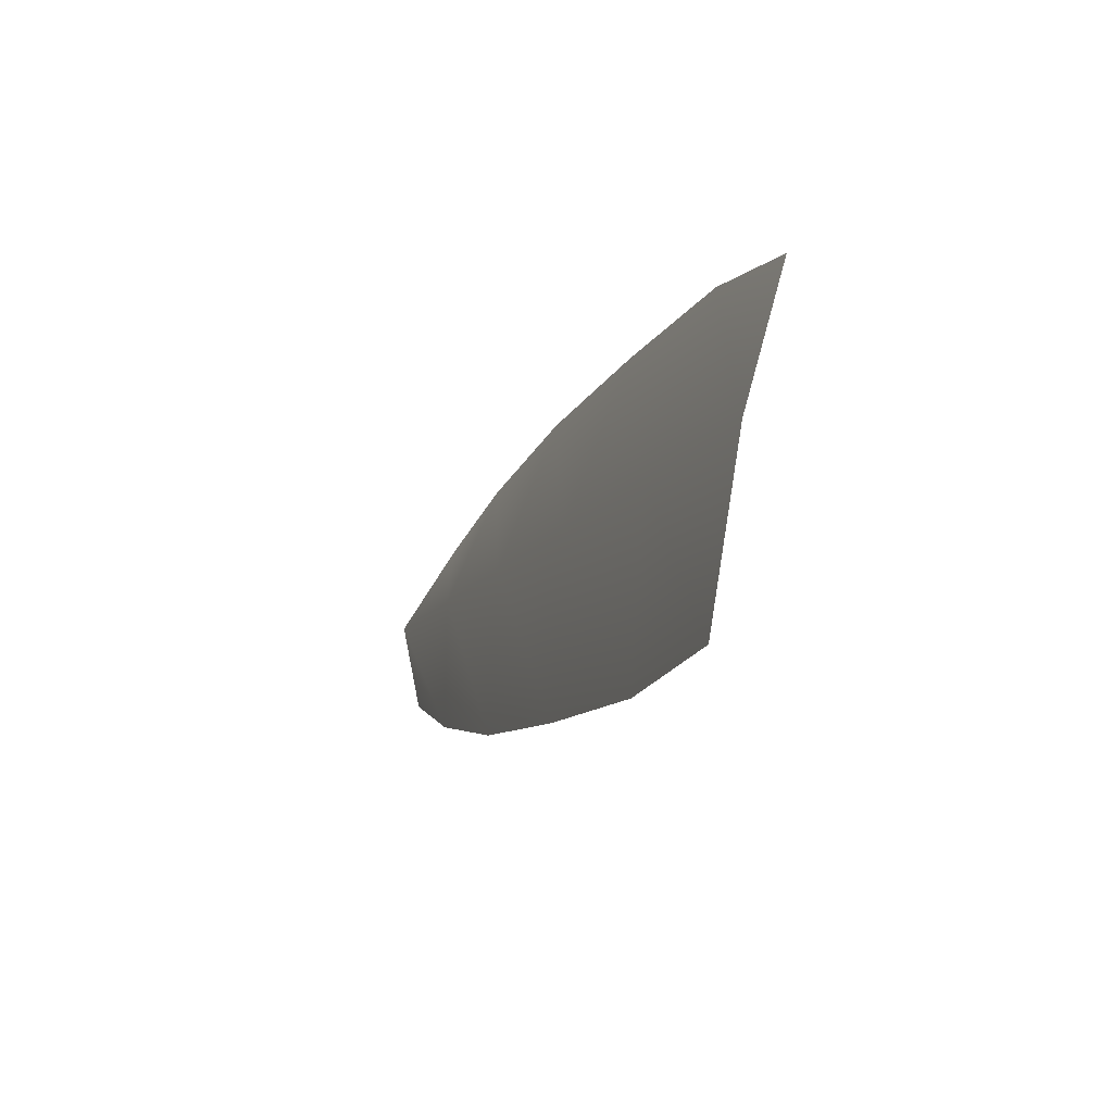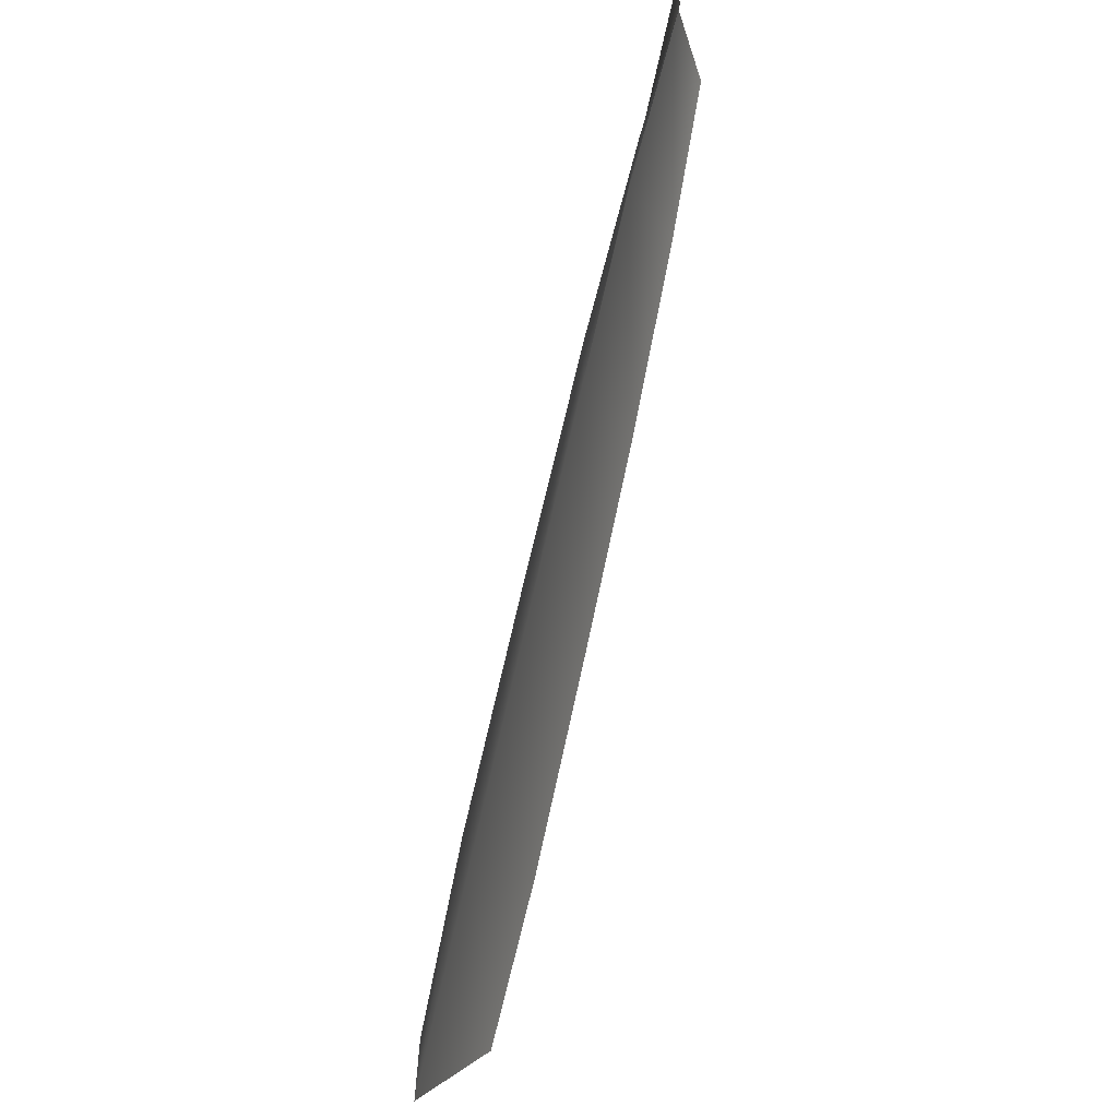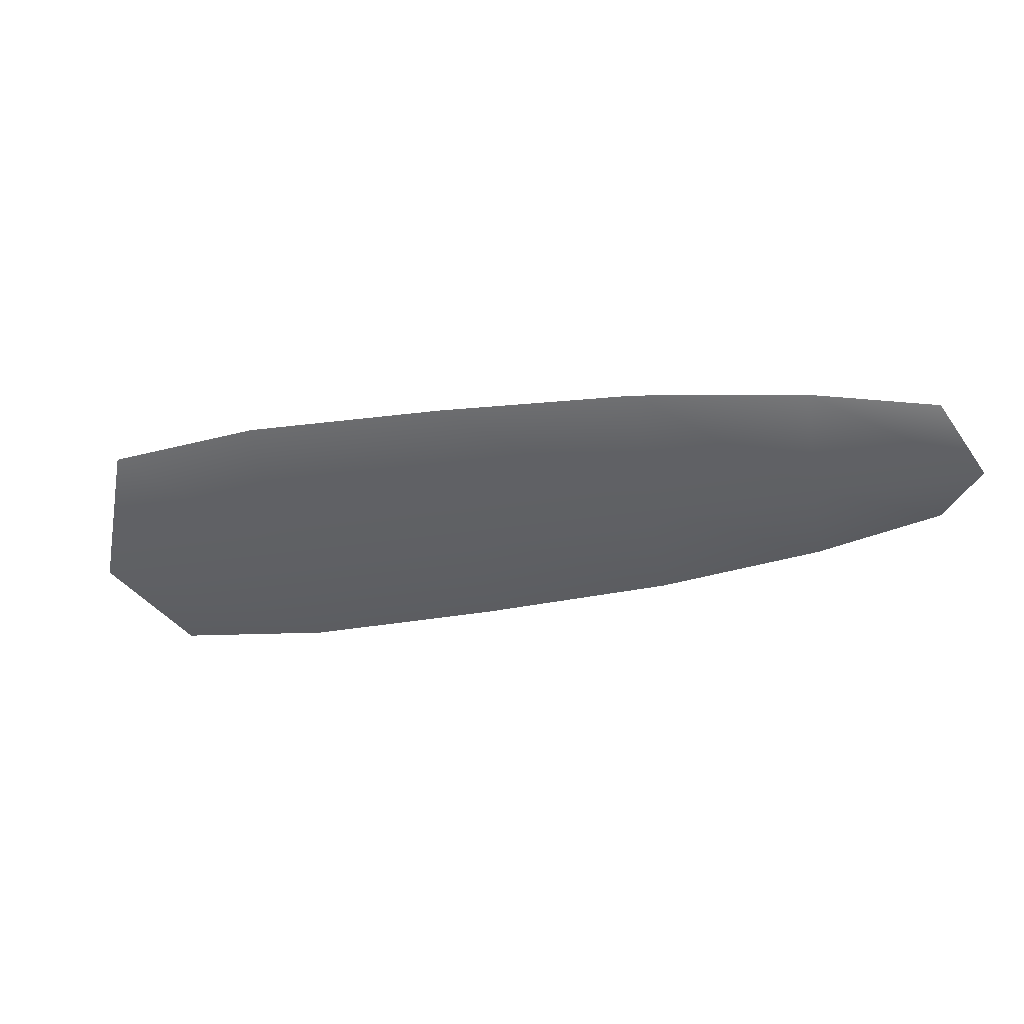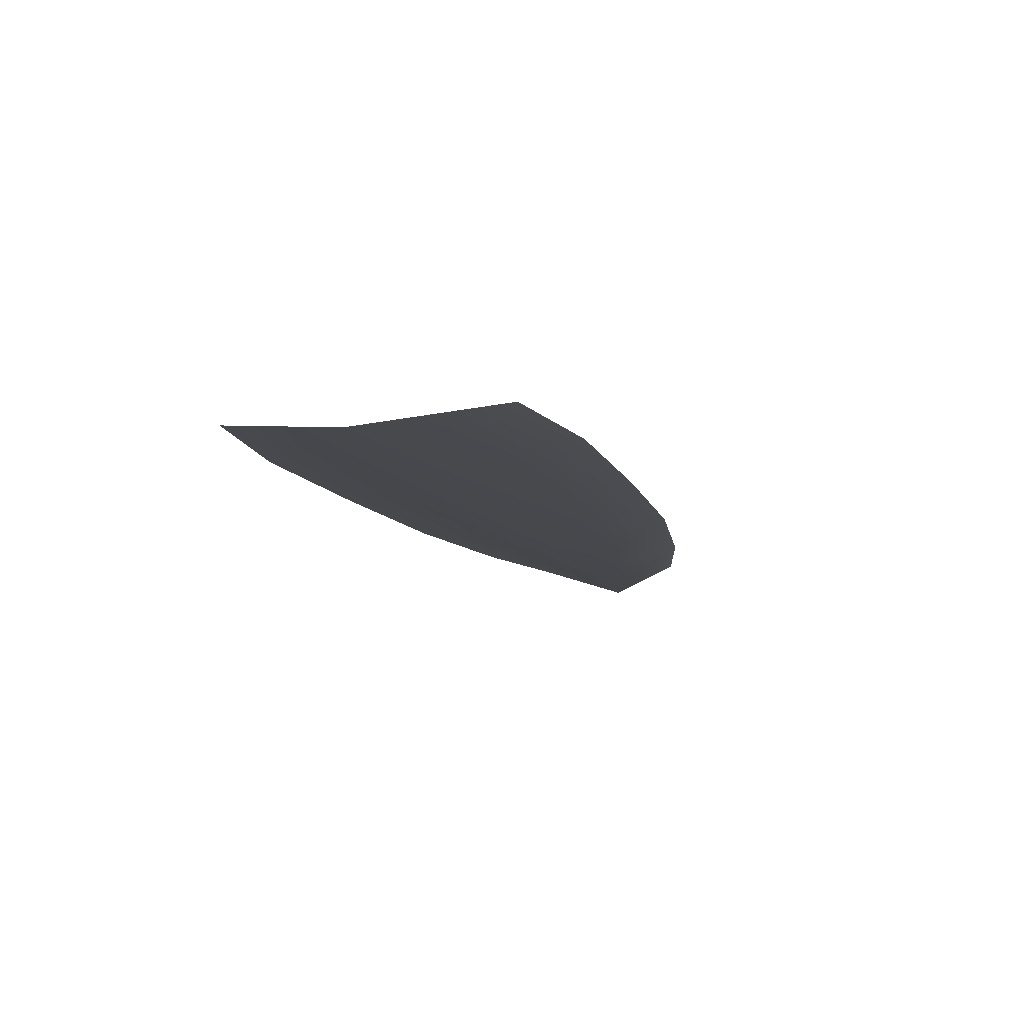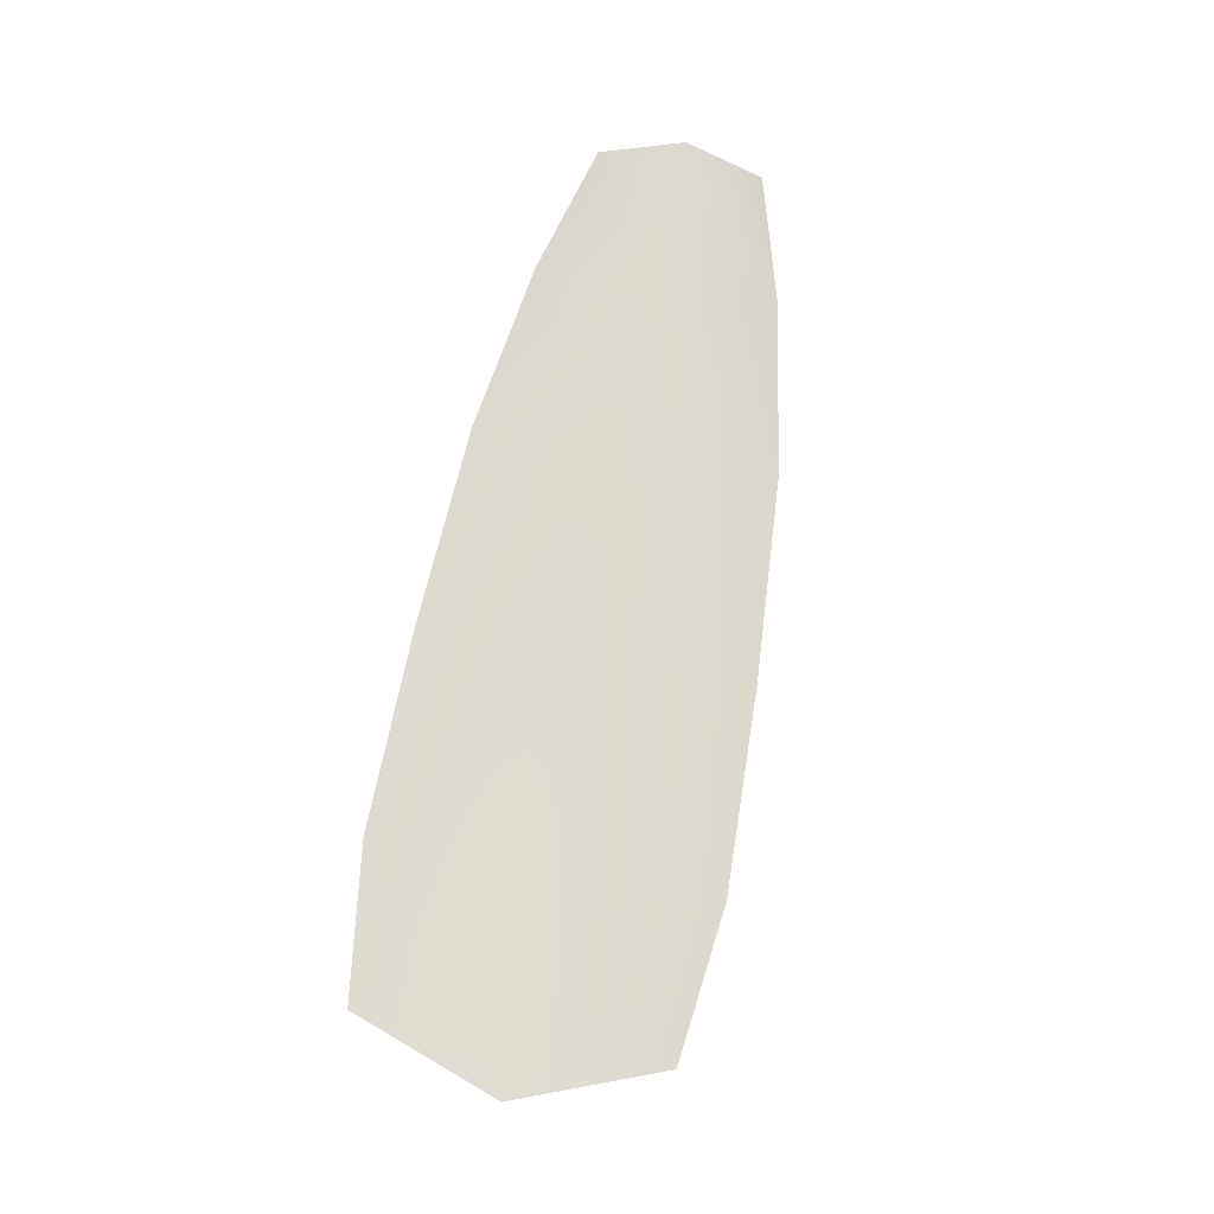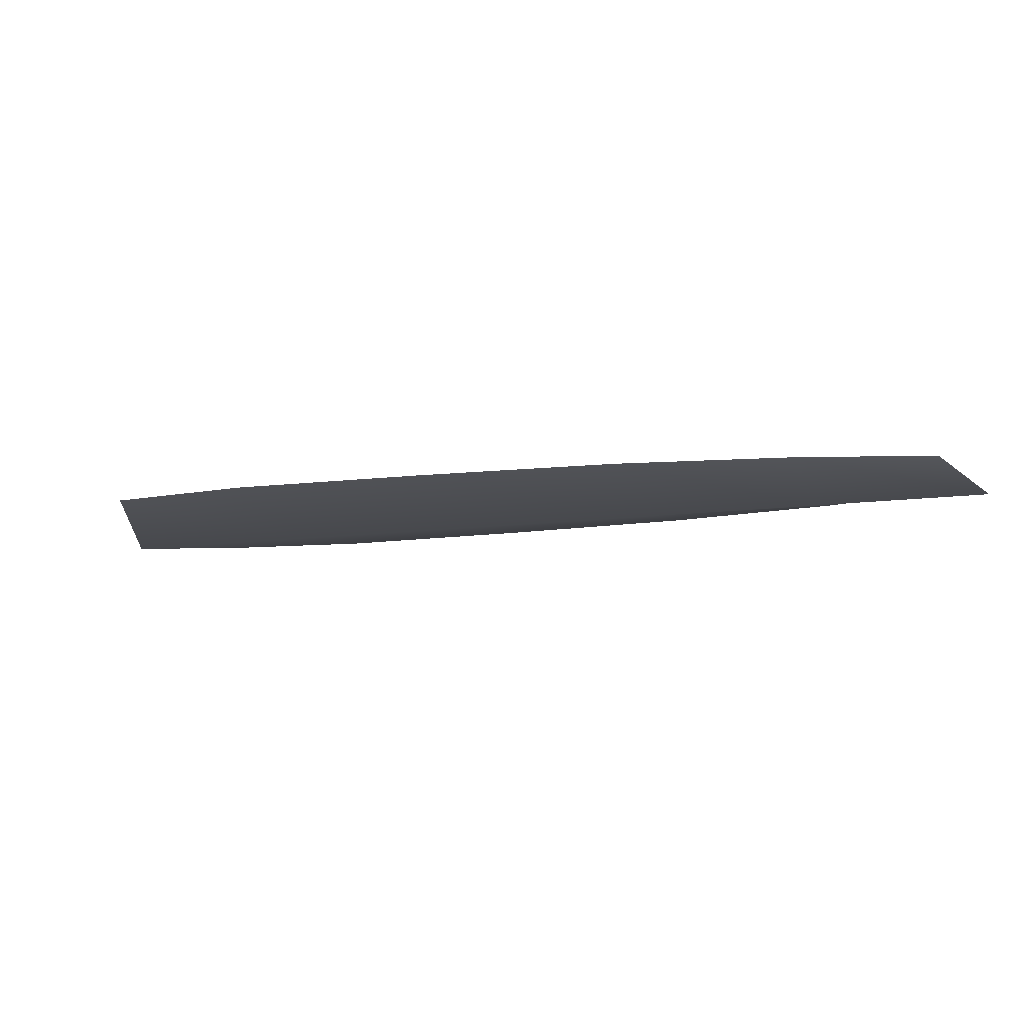
<metadata>
{"format":"obj","ext":"obj","renderer":"f3d","projection":"perspective","resolution":1024,"background":"white","views":[{"elev":-47.5,"azim":69.1,"up":"+Z"},{"elev":43.1,"azim":105.9,"up":"+Z"},{"elev":-45.3,"azim":-135.6,"up":"+Y"},{"elev":-11.4,"azim":142.7,"up":"+Y"},{"elev":69.9,"azim":135.4,"up":"+Y"},{"elev":-12.0,"azim":-127.0,"up":"+Y"}]}
</metadata>
<code>
o feather_tail_secondary_009
v 0.007508 0.1078 -0.2035
v 0.01379 0.1078 -0.1946
v 0.008406 0.1062 -0.1974
v 0.01353 0.1078 -0.2107
v 0.02215 0.1078 -0.219
v 0.03338 0.1078 -0.2031
v 0.02264 0.1078 -0.1978
v 0.01809 0.1062 -0.2043
v 0.02777 0.1062 -0.2111
v 0.05251 0.1078 -0.2403
v 0.04353 0.1078 -0.2355
v 0.0327 0.1078 -0.2274
v 0.04482 0.1078 -0.2103
v 0.05599 0.1078 -0.2178
v 0.06353 0.1078 -0.2247
v 0.06076 0.1062 -0.2344
v 0.04976 0.1062 -0.2266
v 0.03876 0.1062 -0.2189
f 3 1 4 8
f 8 4 5 9
f 2 3 8 7
f 7 8 9 6
f 9 5 12 18
f 18 12 11 17
f 17 11 10 16
f 6 9 18 13
f 13 18 17 14
f 14 17 16 15

</code>
